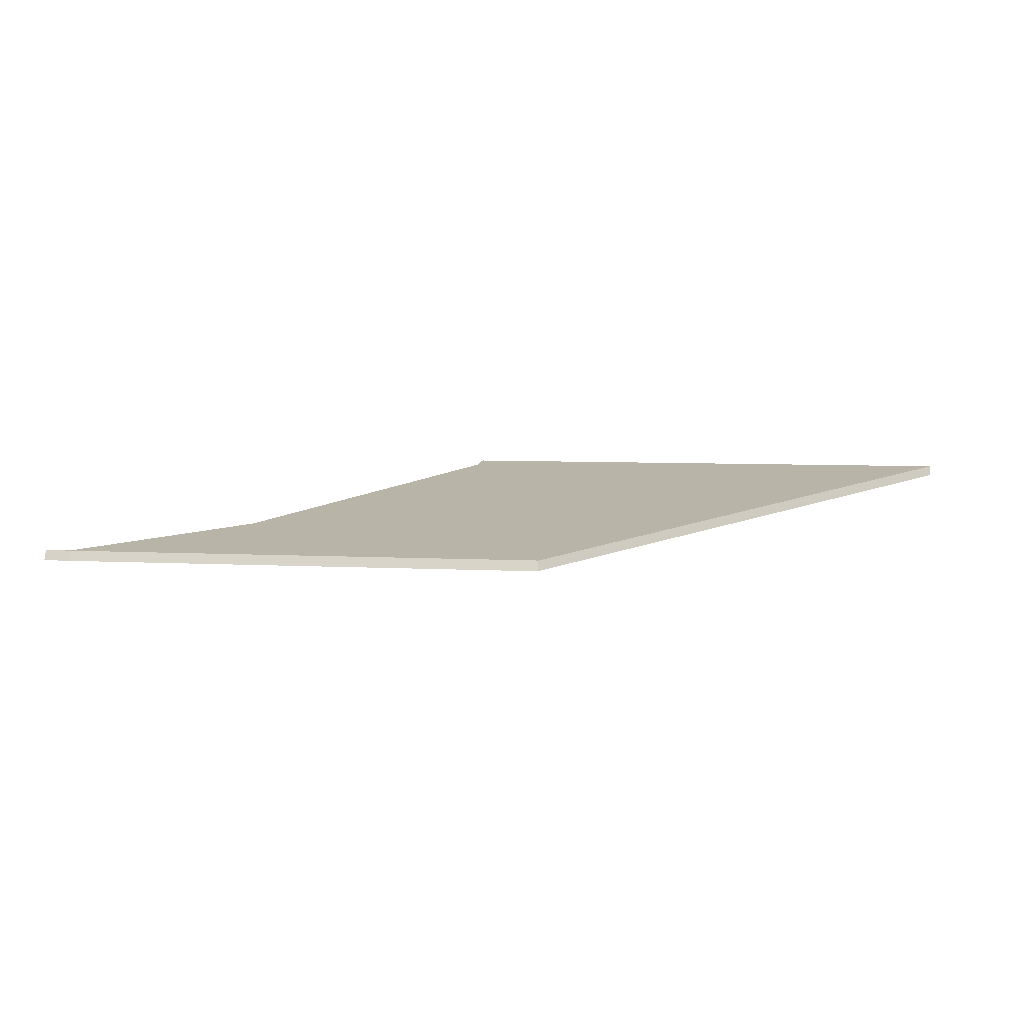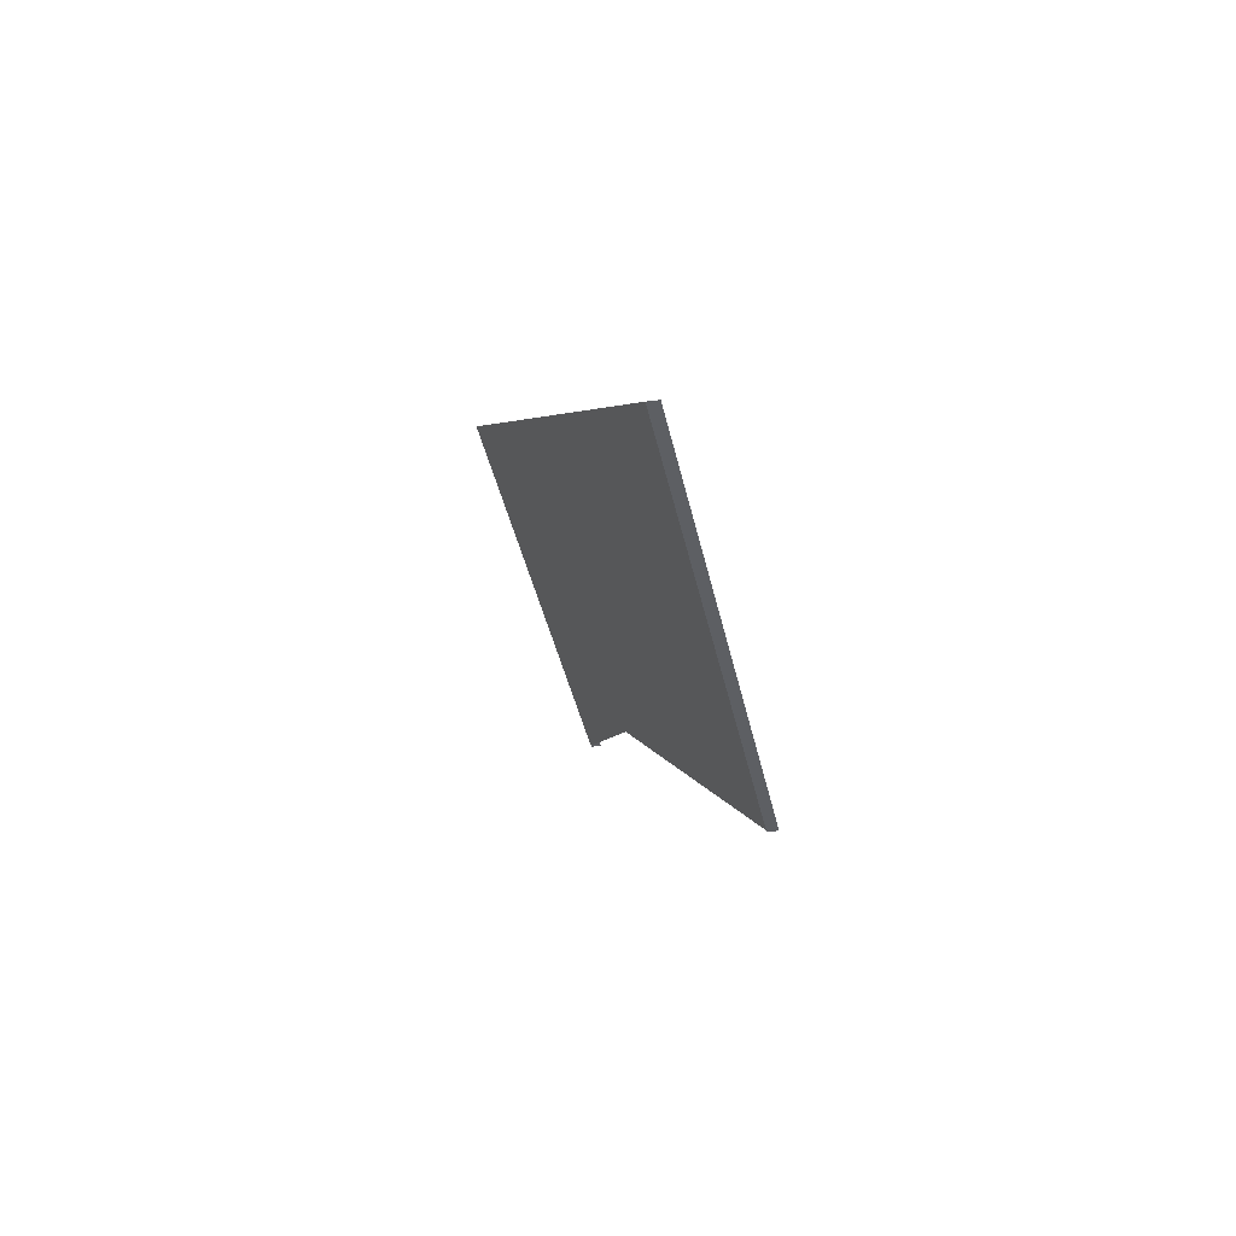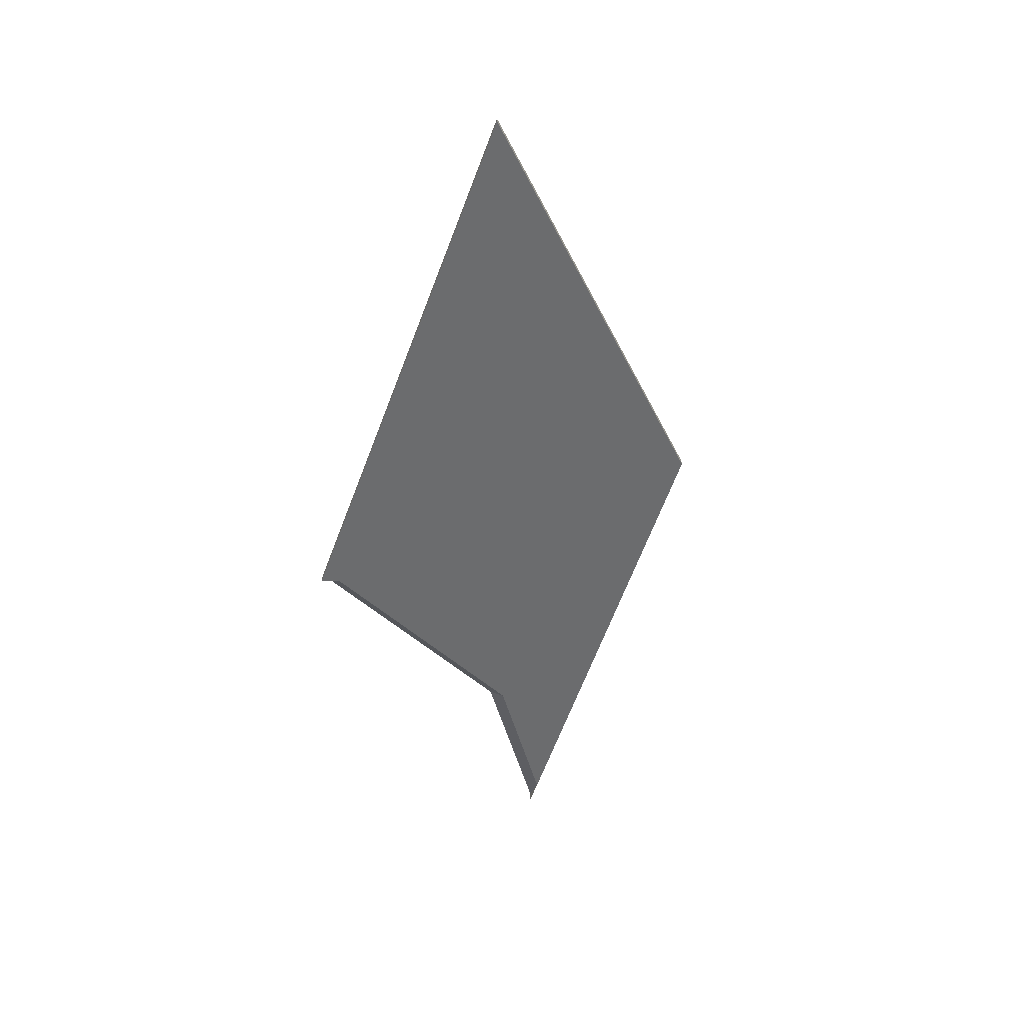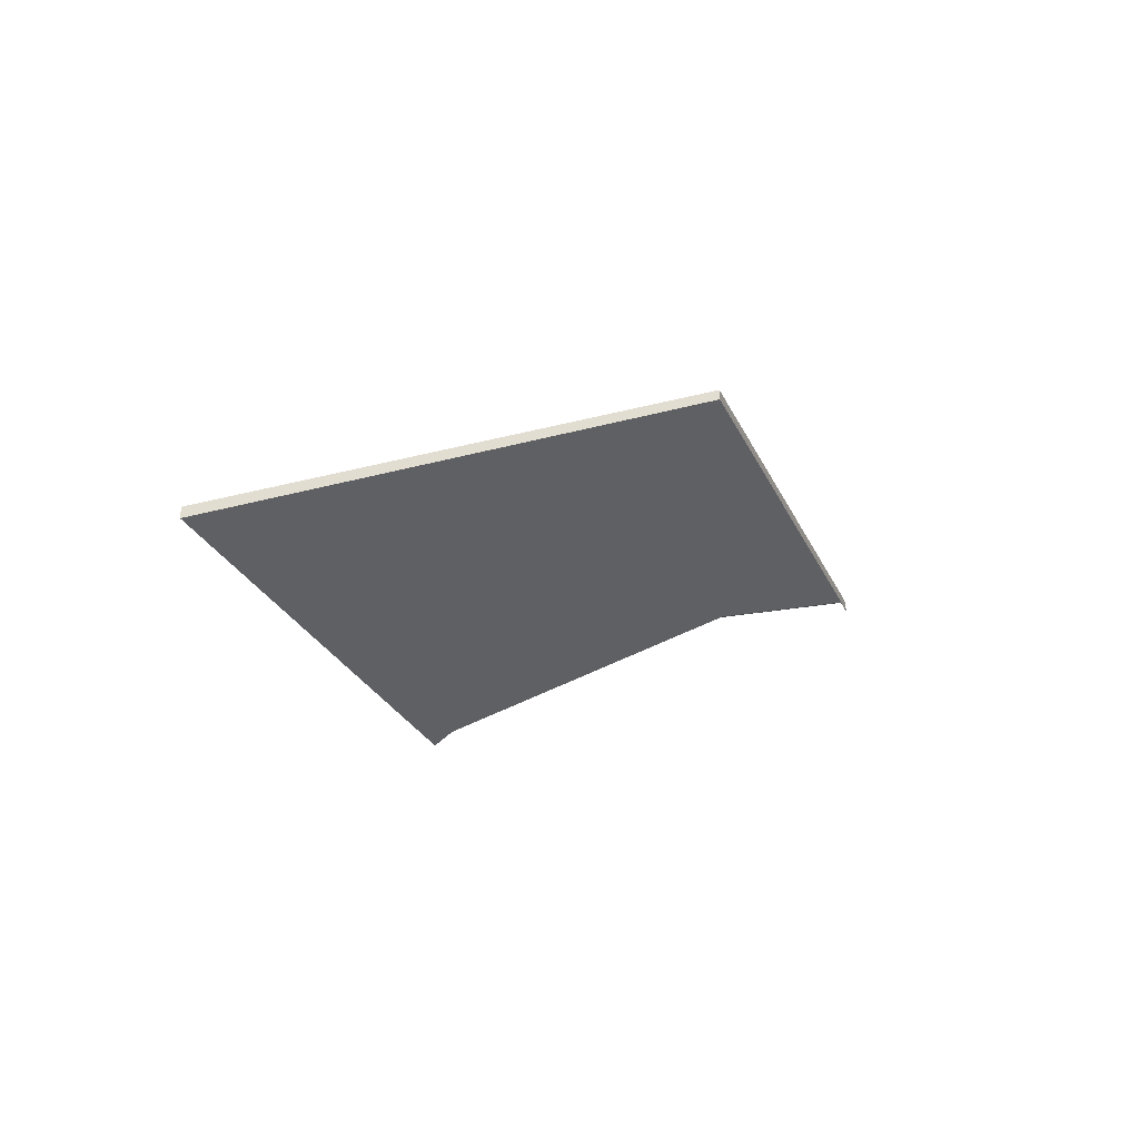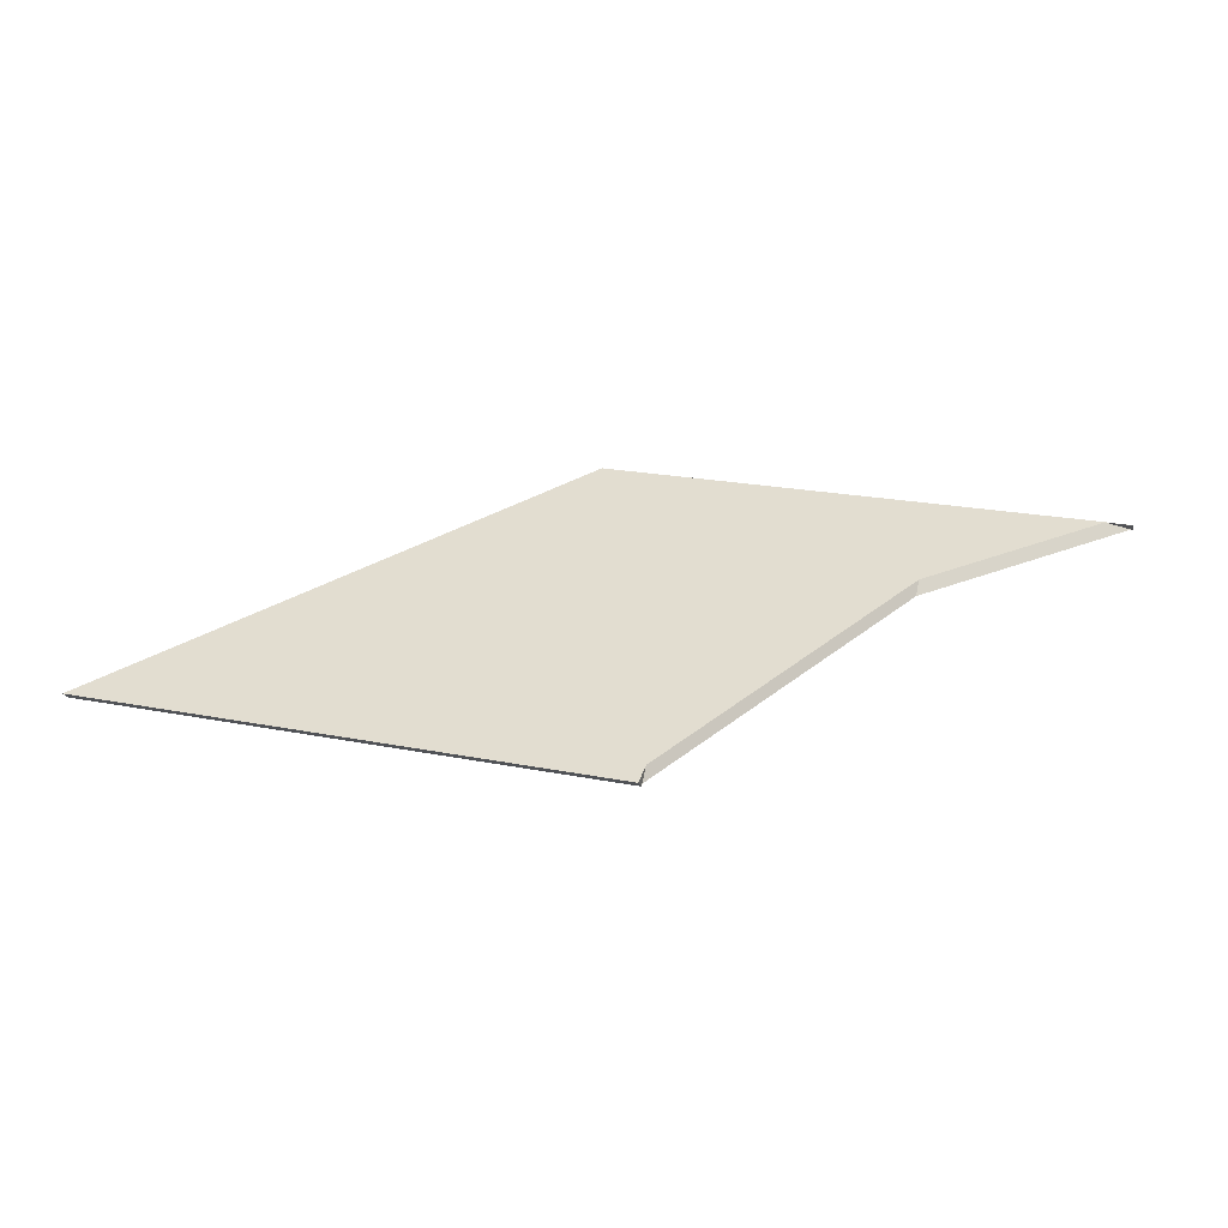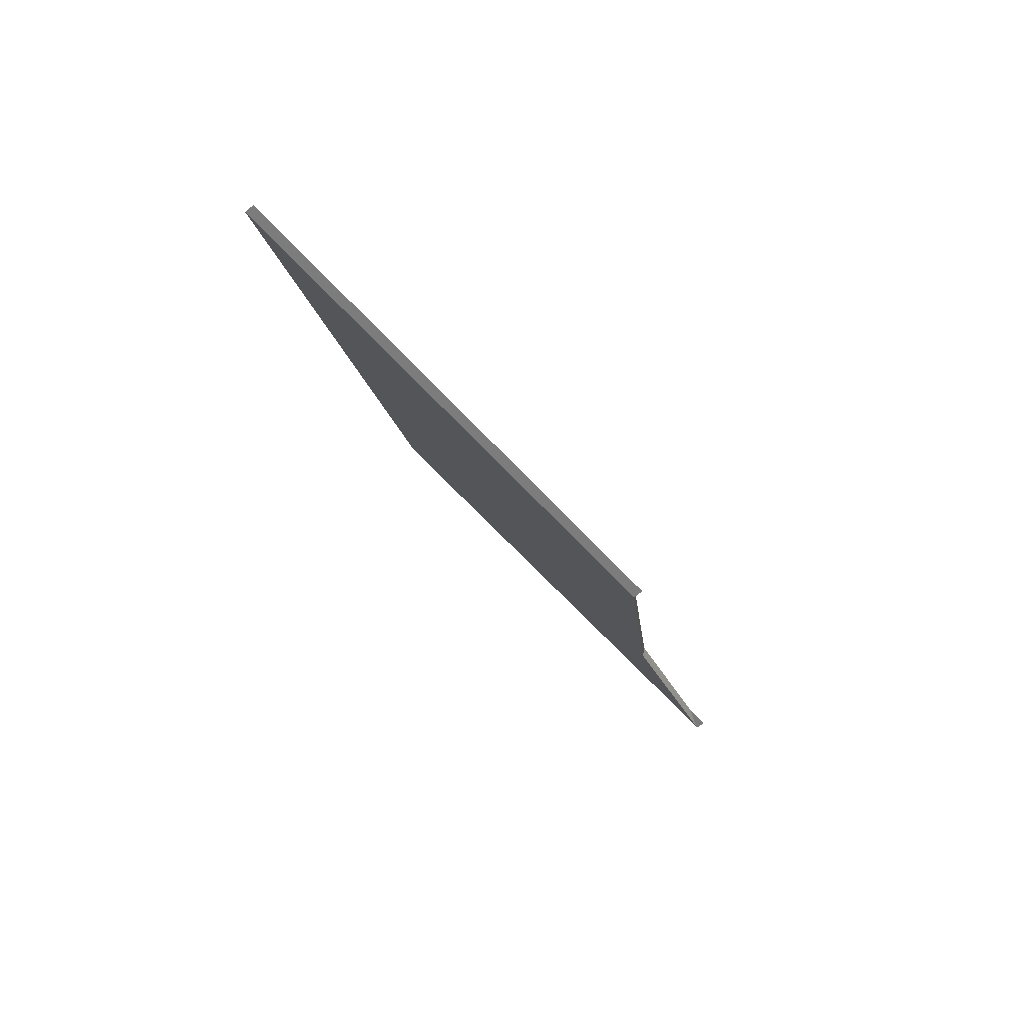
<metadata>
{"format":"obj","ext":"obj","renderer":"f3d","projection":"perspective","resolution":1024,"background":"white","views":[{"elev":70.5,"azim":-174.4,"up":"+Z"},{"elev":-27.9,"azim":-77.7,"up":"+Z"},{"elev":-64.2,"azim":-98.7,"up":"+Y"},{"elev":-27.3,"azim":-57.6,"up":"+Y"},{"elev":-20.2,"azim":12.1,"up":"+Z"},{"elev":-51.4,"azim":-45.3,"up":"+Z"}]}
</metadata>
<code>
v 1.482 0.02844 4.812
v 1.437 -0.006456 4.768
v 1.436 -0.006456 4.765
v 1.481 0.02844 4.808
v 1.33 -0.006843 4.788
v 1.33 -0.00909 4.788
v 1.418 0.04204 4.846
v 1.418 0.04429 4.846
v 1.436 -0.006843 4.765
v 1.436 -0.00909 4.765
v 1.33 -0.00909 4.788
v 1.33 -0.006843 4.788
v 1.437 -0.006456 4.768
v 1.436 -0.00909 4.765
v 1.436 -0.006843 4.765
v 1.436 -0.006456 4.765
v 1.522 0.04519 4.825
v 1.517 0.0429 4.826
v 1.517 0.0429 4.826
v 1.522 0.04294 4.825
v 1.516 0.04296 4.826
v 1.418 0.04204 4.846
v 1.482 0.02844 4.812
v 1.437 -0.006456 4.768
v 1.436 -0.00909 4.765
v 1.33 -0.00909 4.788
v 1.418 0.04429 4.846
v 1.418 0.04204 4.846
v 1.516 0.04296 4.826
v 1.516 0.04521 4.826
v 1.516 0.04521 4.826
v 1.522 0.04519 4.825
v 1.522 0.04519 4.825
v 1.418 0.04429 4.846
v 1.481 0.02844 4.808
v 1.436 -0.006456 4.765
v 1.33 -0.006843 4.788
v 1.436 -0.006843 4.765
v 1.522 0.04294 4.825
v 1.522 0.04519 4.825
v 1.516 0.04521 4.826
v 1.516 0.04296 4.826
f 1 2 3
f 1 3 4
f 5 6 7
f 5 7 8
f 9 10 11
f 9 11 12
f 13 14 15
f 13 15 16
f 4 17 18
f 1 4 18
f 19 20 21
f 19 21 22
f 23 19 22
f 24 23 22
f 25 24 26
f 26 24 22
f 27 28 29
f 27 29 30
f 31 32 33
f 34 31 33
f 34 33 35
f 34 35 36
f 37 34 36
f 37 36 38
f 17 32 20
f 17 20 18
f 39 40 41
f 39 41 42

</code>
